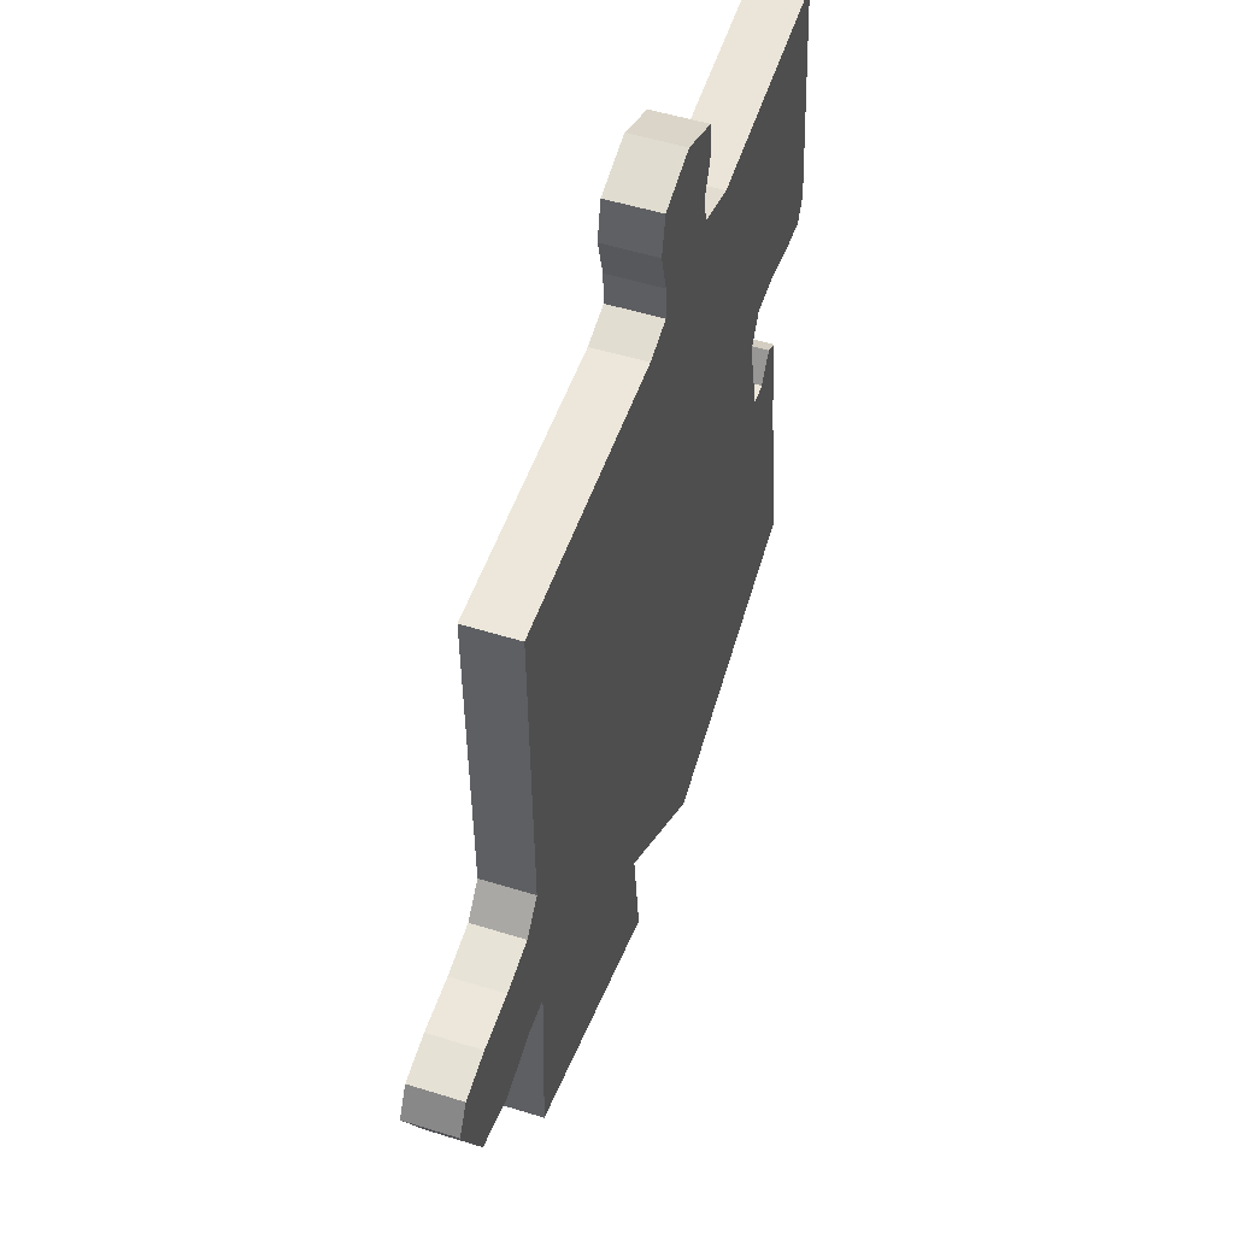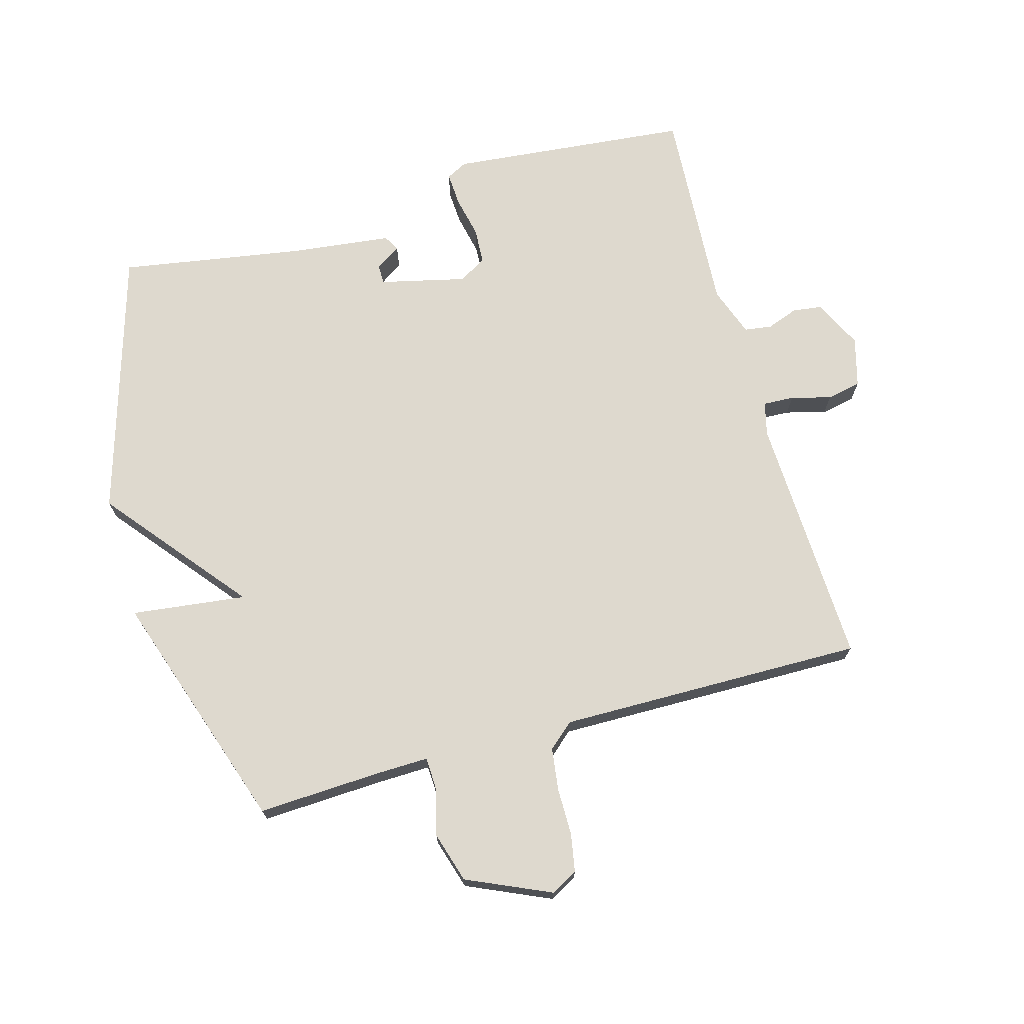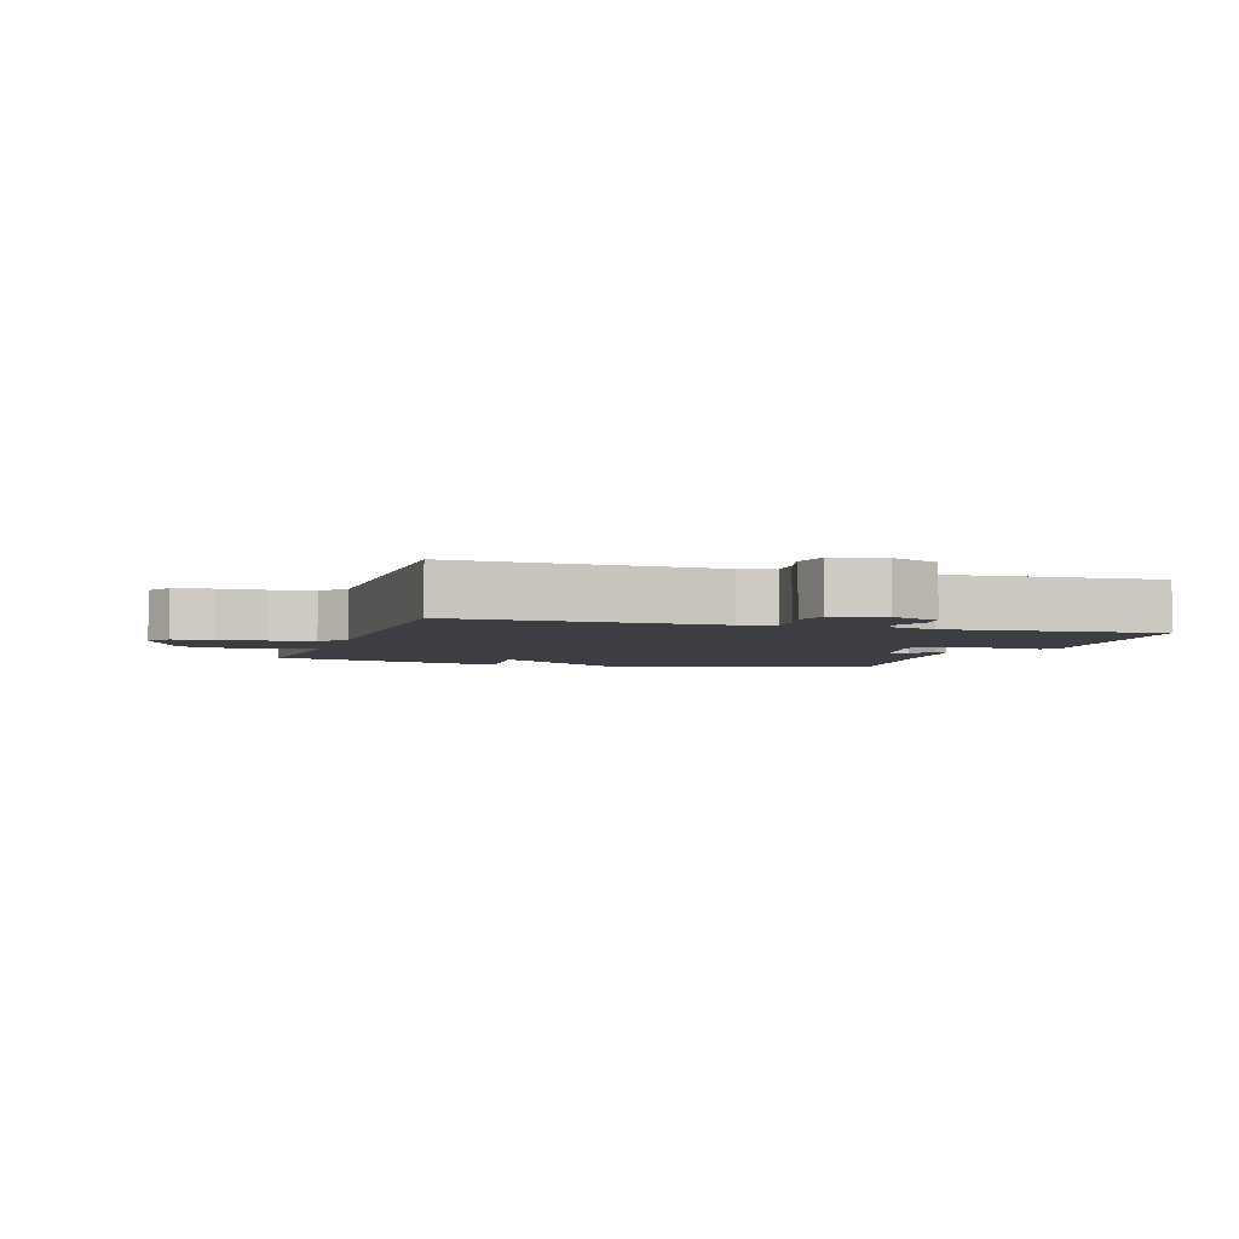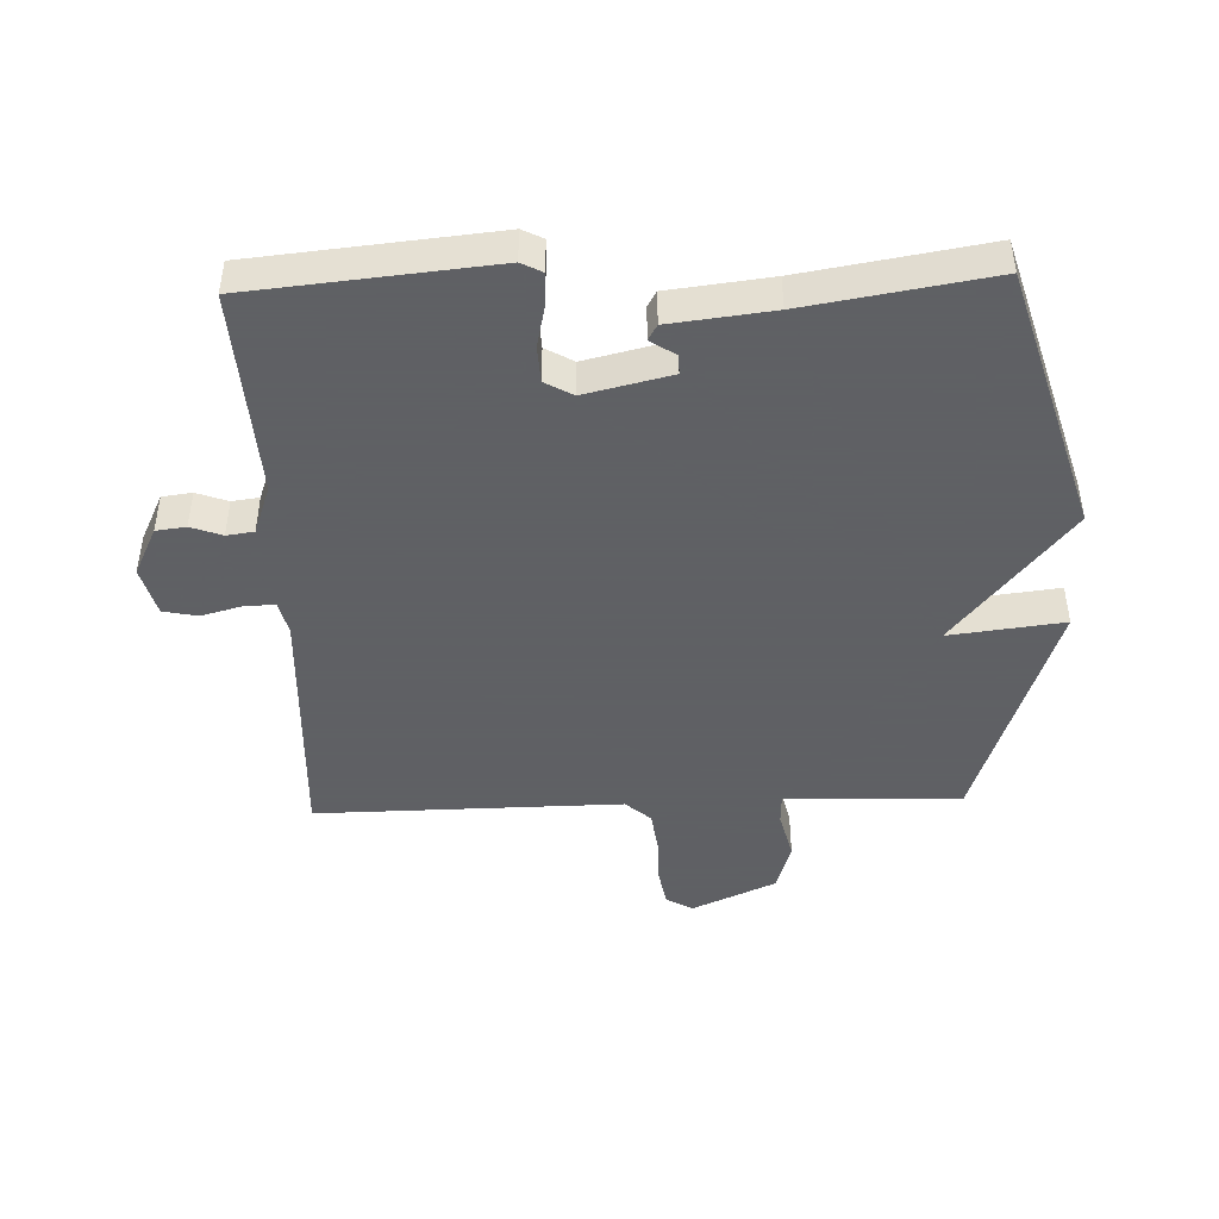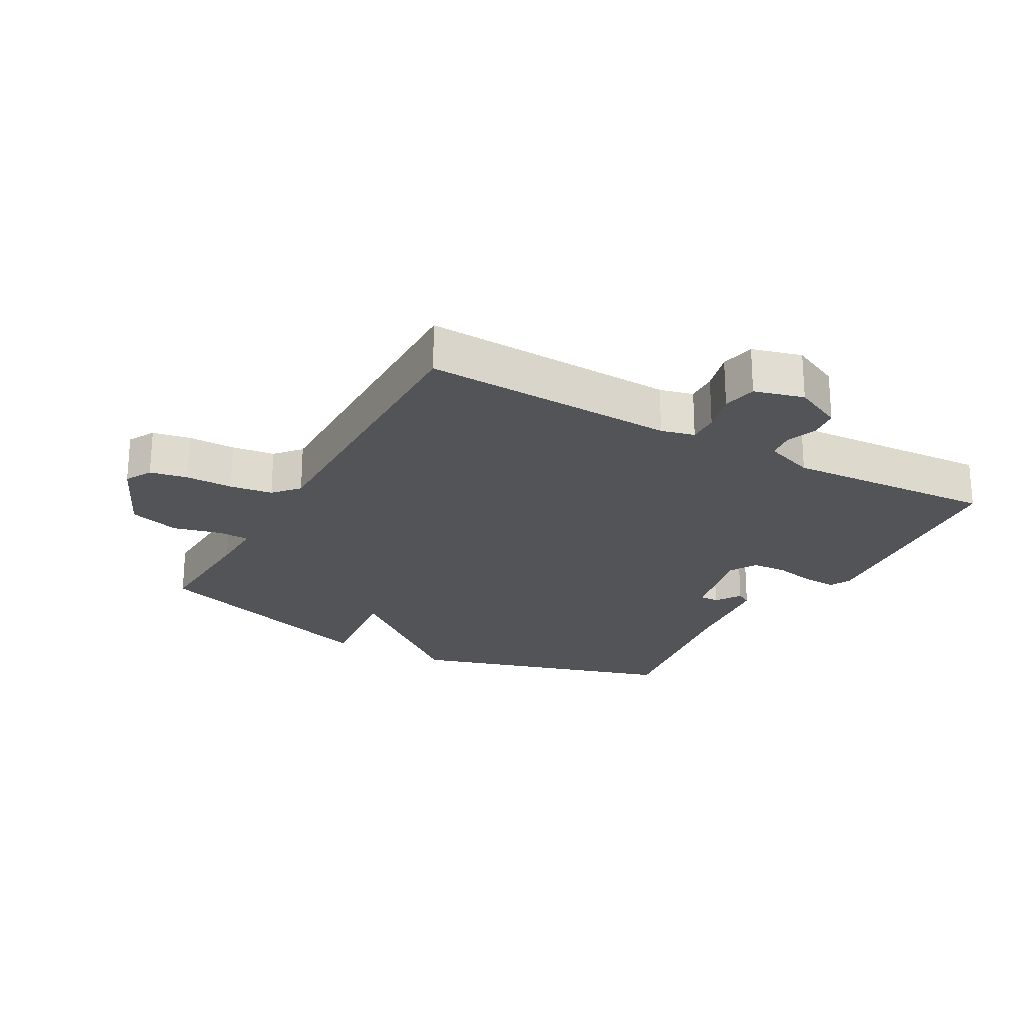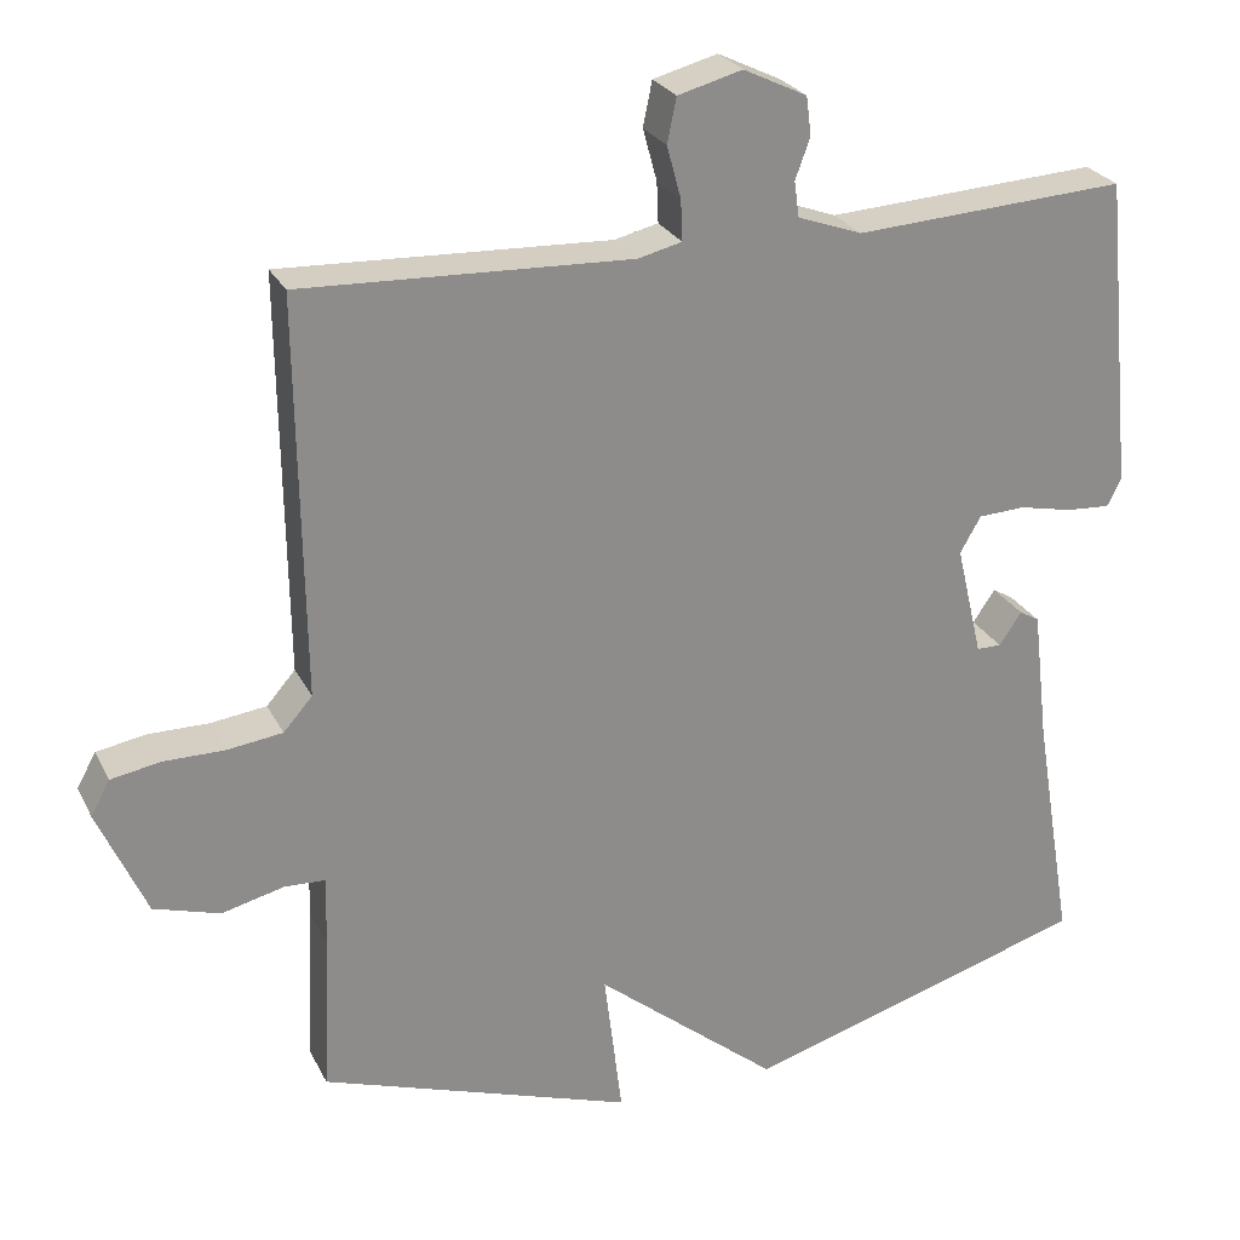
<metadata>
{"format":"obj","ext":"obj","renderer":"f3d","projection":"perspective","resolution":1024,"background":"white","views":[{"elev":53.2,"azim":-71.6,"up":"+Z"},{"elev":71.4,"azim":-105.7,"up":"+Y"},{"elev":-3.7,"azim":-17.5,"up":"+Y"},{"elev":-45.3,"azim":91.9,"up":"+Y"},{"elev":-23.3,"azim":-29.1,"up":"+Y"},{"elev":25.7,"azim":-21.6,"up":"+Z"}]}
</metadata>
<code>
v 0.5 0.07 -0.5
v 0.08 0.07 -0.627
v -0.142 0.07 -0.447
v -0.12 0.07 -0.627
v -0.5 0.07 -0.5
v -0.491 0.07 -0.308
v -0.489 0.07 -0.223
v -0.538 0.07 -0.221
v -0.614 0.07 -0.24
v -0.694 0.07 -0.216
v -0.753 0.07 -0.084
v -0.73 0.07 -0.042
v -0.67 0.07 -0.031
v -0.596 0.07 -0.031
v -0.529 0.07 -0.022
v -0.494 0.07 0.018
v -0.5 0.07 0.5
v -0.101 0.07 0.484
v -0.048 0.07 0.497
v -0.05 0.07 0.546
v -0.067 0.07 0.609
v -0.056 0.07 0.663
v 0.022 0.07 0.684
v 0.099 0.07 0.647
v 0.105 0.07 0.6
v 0.087 0.07 0.551
v 0.093 0.07 0.508
v 0.171 0.07 0.48
v 0.5 0.07 0.5
v 0.537 0.07 0.121
v 0.52 0.07 0.088
v 0.467 0.07 0.091
v 0.402 0.07 0.105
v 0.345 0.07 0.102
v 0.32 0.07 0.058
v 0.352 0.07 -0.077
v 0.382 0.07 -0.077
v 0.409 0.07 -0.037
v 0.433 0.07 -0.051
v 0.452 0.07 -0.211
v 0.5 0 -0.5
v 0.08 0 -0.627
v -0.142 0 -0.447
v -0.12 0 -0.627
v -0.5 0 -0.5
v -0.491 0 -0.308
v -0.489 0 -0.223
v -0.538 0 -0.221
v -0.614 0 -0.24
v -0.694 0 -0.216
v -0.753 0 -0.084
v -0.73 0 -0.042
v -0.67 0 -0.031
v -0.596 0 -0.031
v -0.529 0 -0.022
v -0.494 0 0.018
v -0.5 0 0.5
v -0.101 0 0.484
v -0.048 0 0.497
v -0.05 0 0.546
v -0.067 0 0.609
v -0.056 0 0.663
v 0.022 0 0.684
v 0.099 0 0.647
v 0.105 0 0.6
v 0.087 0 0.551
v 0.093 0 0.508
v 0.171 0 0.48
v 0.5 0 0.5
v 0.537 0 0.121
v 0.52 0 0.088
v 0.467 0 0.091
v 0.402 0 0.105
v 0.345 0 0.102
v 0.32 0 0.058
v 0.352 0 -0.077
v 0.382 0 -0.077
v 0.409 0 -0.037
v 0.433 0 -0.051
v 0.452 0 -0.211
f 37 38 39 40
f 1 2 3
f 40 1 3
f 37 40 3
f 36 37 3
f 35 36 3
f 34 35 3
f 31 32 33
f 30 31 33
f 29 30 33
f 28 29 33
f 27 28 33 34
f 24 25 26
f 23 24 26
f 22 23 26
f 21 22 26
f 20 21 26
f 19 20 26 27
f 27 34 3
f 19 27 3
f 18 19 3
f 12 13 14
f 11 12 14
f 10 11 14
f 9 10 14
f 8 9 14
f 7 8 14 15
f 3 4 5 6
f 3 6 7
f 18 3 7
f 17 18 7
f 16 17 7
f 7 15 16
f 80 79 78 77
f 43 42 41
f 43 41 80
f 43 80 77
f 43 77 76
f 43 76 75
f 43 75 74
f 73 72 71
f 73 71 70
f 73 70 69
f 73 69 68
f 74 73 68 67
f 66 65 64
f 66 64 63
f 66 63 62
f 66 62 61
f 66 61 60
f 67 66 60 59
f 43 74 67
f 43 67 59
f 43 59 58
f 54 53 52
f 54 52 51
f 54 51 50
f 54 50 49
f 54 49 48
f 55 54 48 47
f 46 45 44 43
f 47 46 43
f 47 43 58
f 47 58 57
f 47 57 56
f 56 55 47
f 1 41 42 2
f 2 42 43 3
f 3 43 44 4
f 4 44 45 5
f 5 45 46 6
f 6 46 47 7
f 7 47 48 8
f 8 48 49 9
f 9 49 50 10
f 10 50 51 11
f 11 51 52 12
f 12 52 53 13
f 13 53 54 14
f 14 54 55 15
f 15 55 56 16
f 16 56 57 17
f 17 57 58 18
f 18 58 59 19
f 19 59 60 20
f 20 60 61 21
f 21 61 62 22
f 22 62 63 23
f 23 63 64 24
f 24 64 65 25
f 25 65 66 26
f 26 66 67 27
f 27 67 68 28
f 28 68 69 29
f 29 69 70 30
f 30 70 71 31
f 31 71 72 32
f 32 72 73 33
f 33 73 74 34
f 34 74 75 35
f 35 75 76 36
f 36 76 77 37
f 37 77 78 38
f 38 78 79 39
f 39 79 80 40
f 40 80 41 1

</code>
